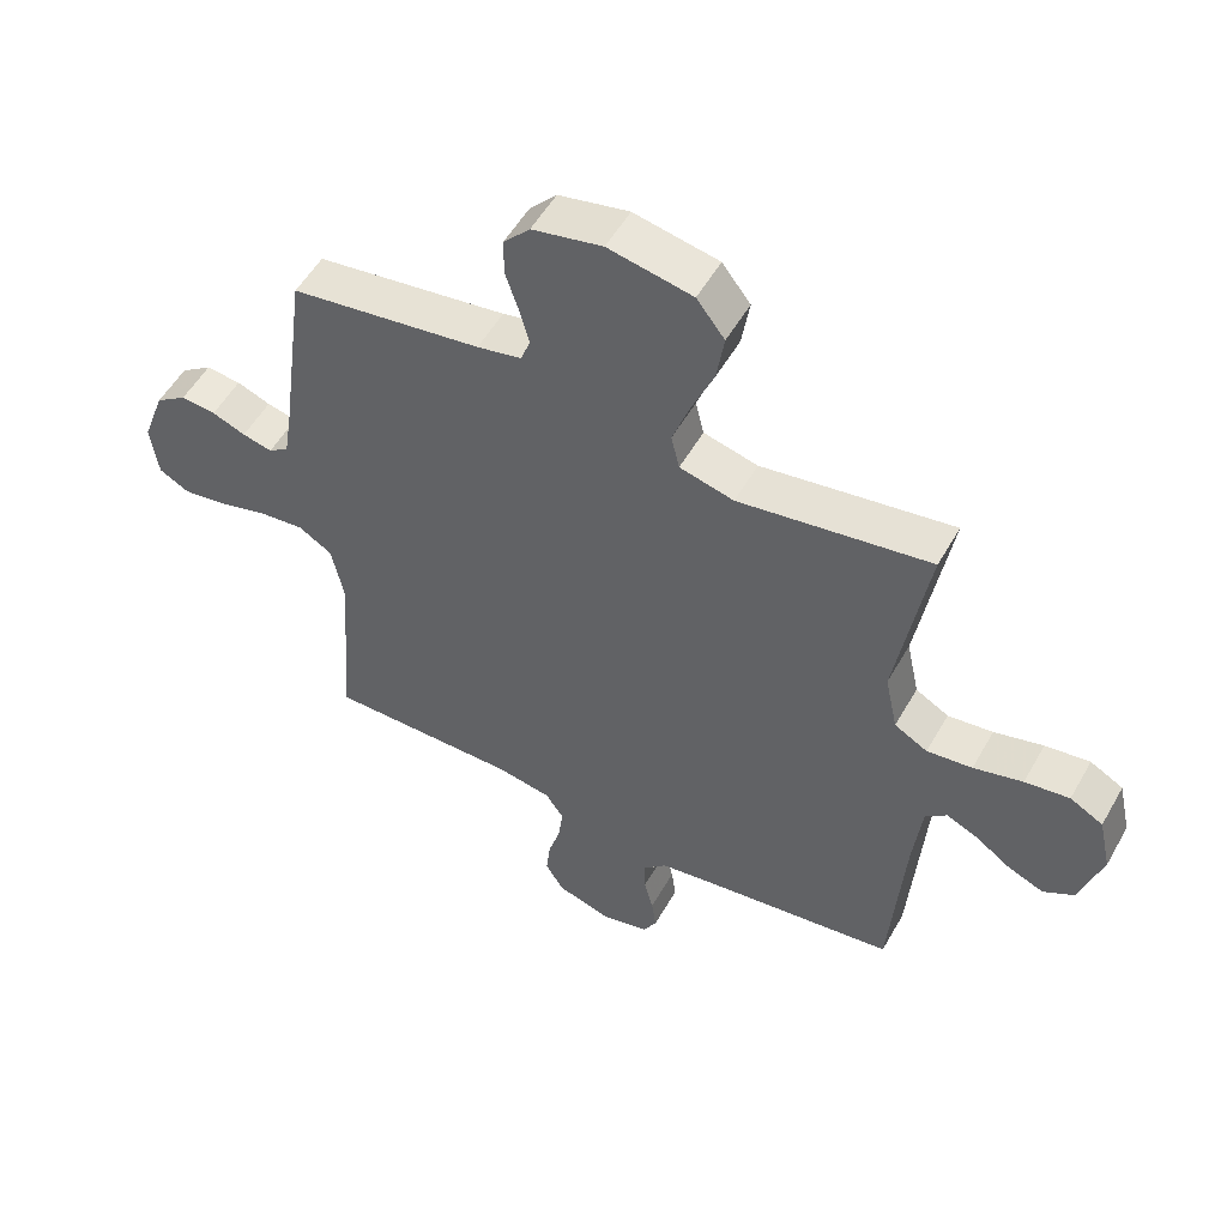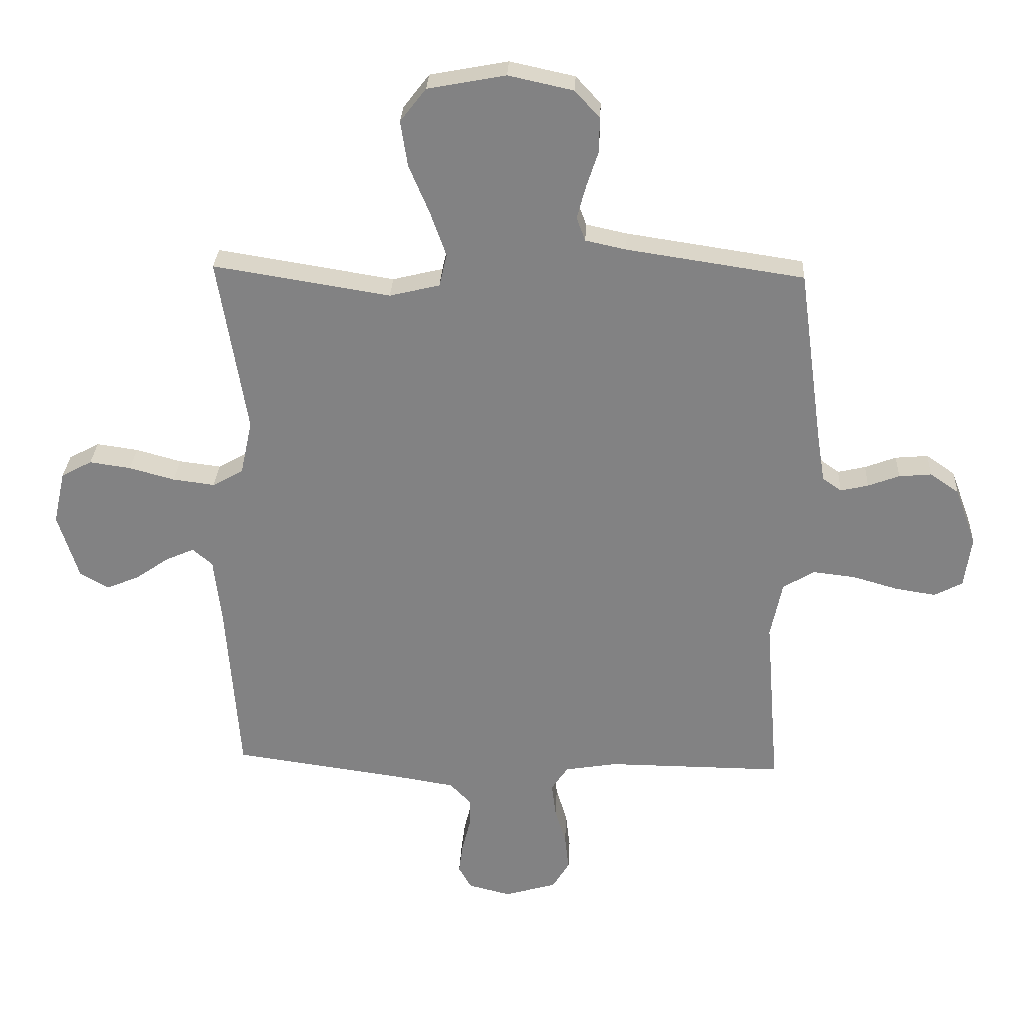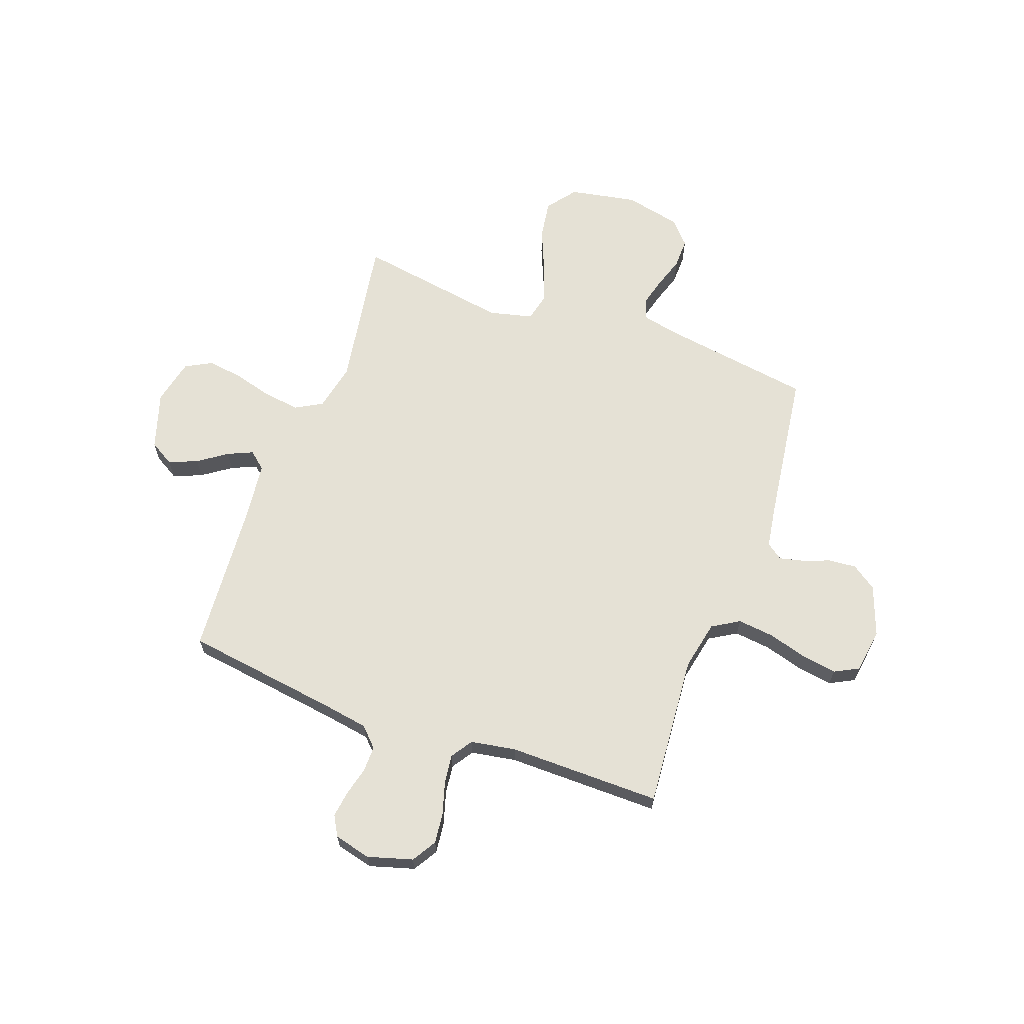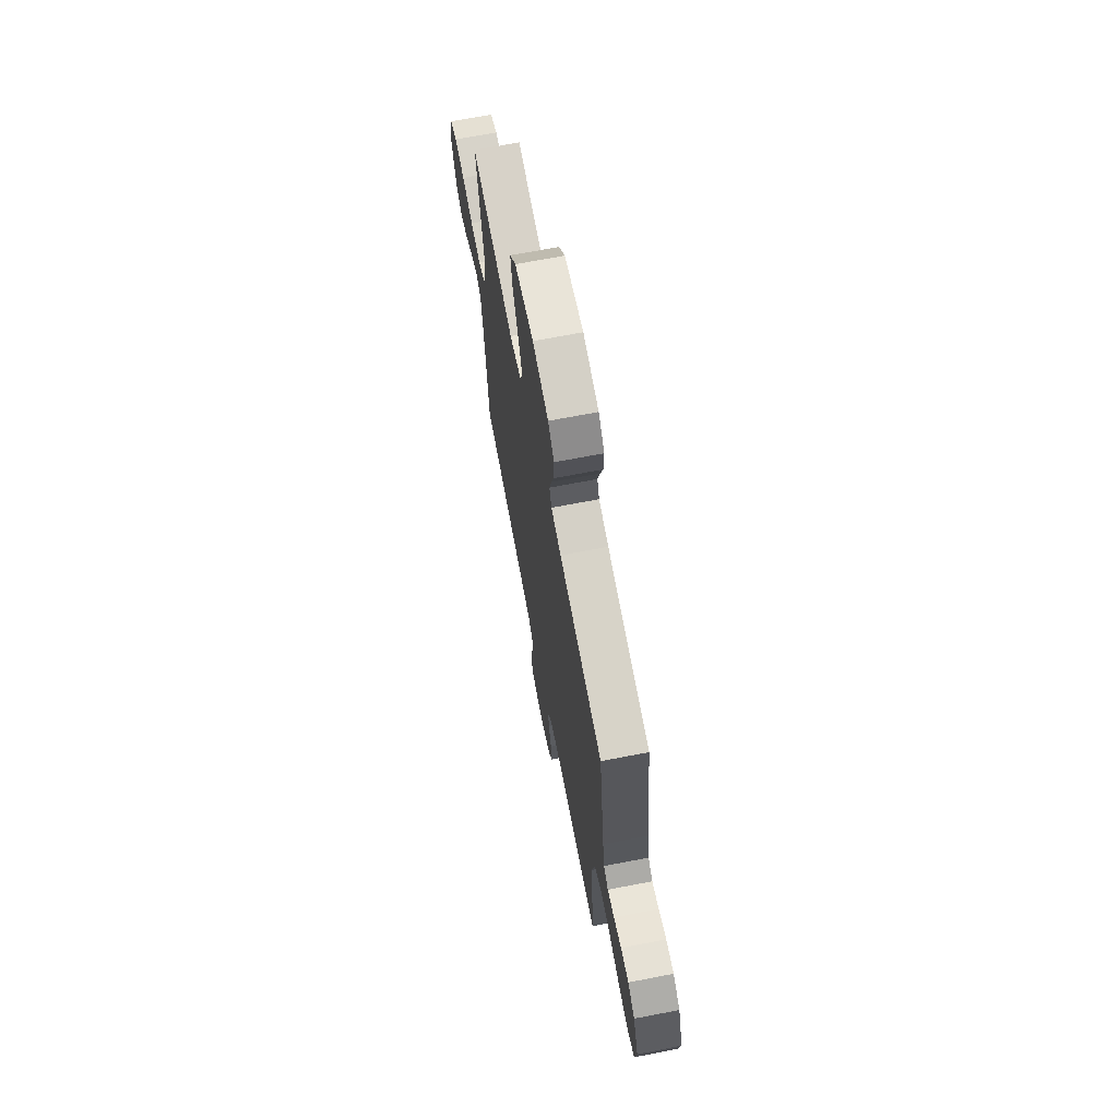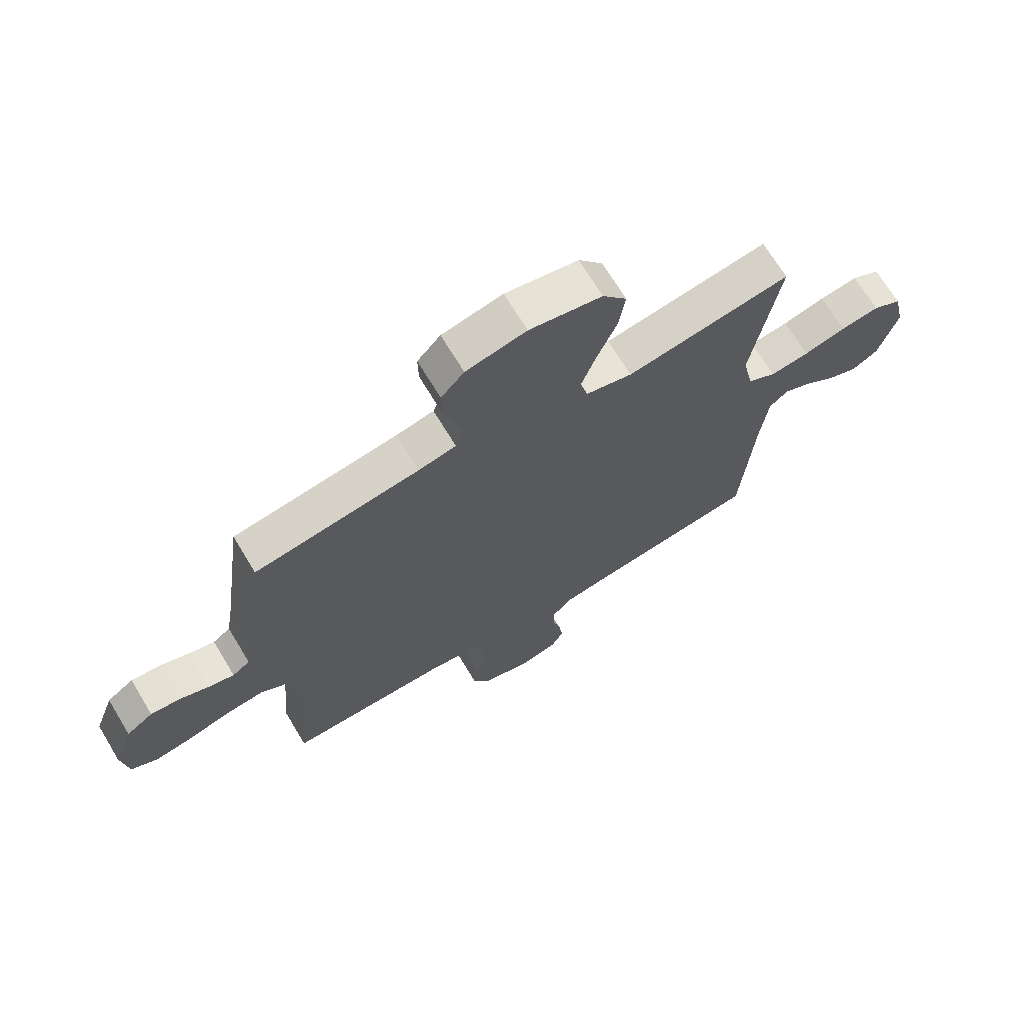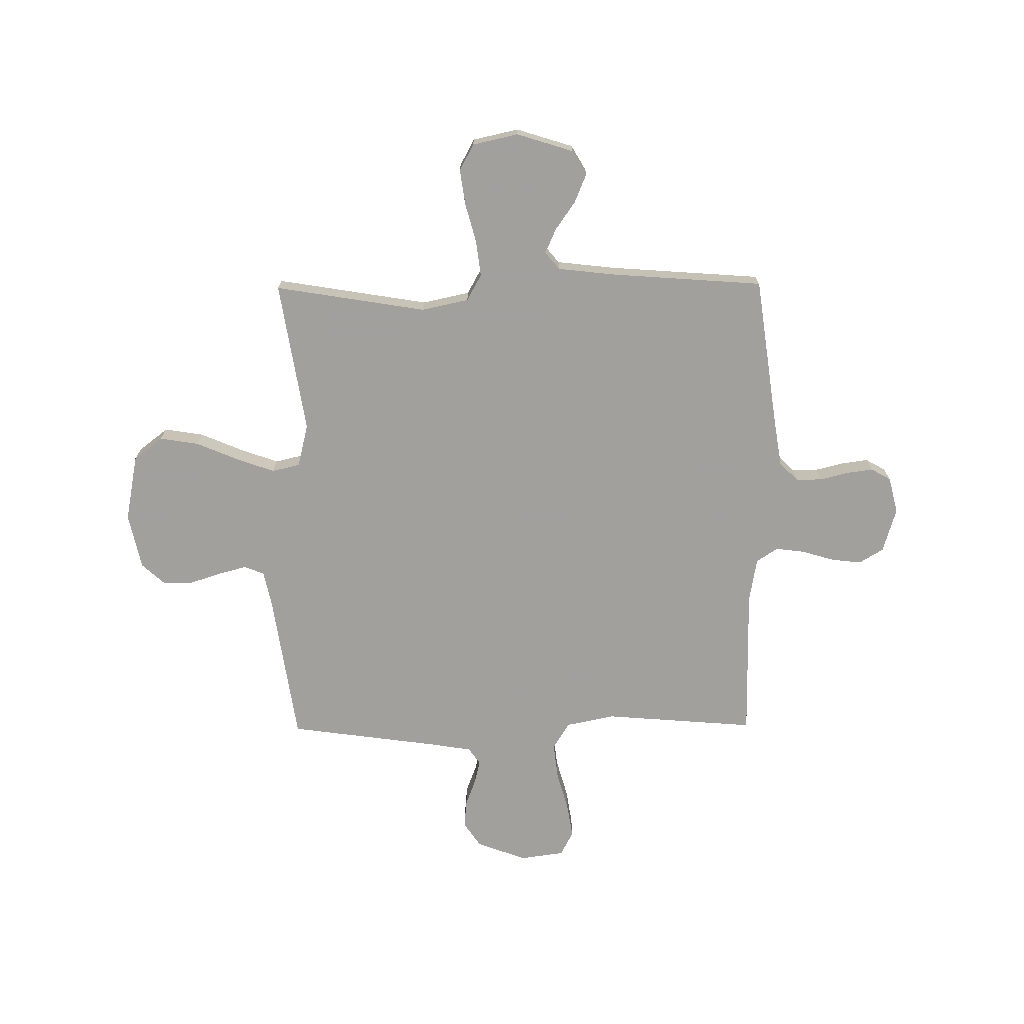
<metadata>
{"format":"obj","ext":"obj","renderer":"f3d","projection":"perspective","resolution":1024,"background":"white","views":[{"elev":53.5,"azim":29.1,"up":"+Z"},{"elev":28.9,"azim":-177.2,"up":"+Z"},{"elev":65.1,"azim":-160.0,"up":"+Y"},{"elev":69.0,"azim":-100.9,"up":"+Z"},{"elev":69.2,"azim":-31.1,"up":"+Z"},{"elev":-71.7,"azim":90.5,"up":"+Y"}]}
</metadata>
<code>
v 0.5 0.07 -0.5
v 0.2 0.07 -0.542
v 0.108 0.07 -0.557
v 0.072 0.07 -0.594
v 0.073 0.07 -0.645
v 0.087 0.07 -0.701
v 0.094 0.07 -0.753
v 0.072 0.07 -0.792
v 0 0.07 -0.81
v -0.088 0.07 -0.784
v -0.117 0.07 -0.736
v -0.11 0.07 -0.676
v -0.091 0.07 -0.612
v -0.084 0.07 -0.555
v -0.112 0.07 -0.513
v -0.2 0.07 -0.498
v -0.5 0.07 -0.5
v -0.476 0.07 -0.2
v -0.496 0.07 -0.103
v -0.549 0.07 -0.071
v -0.62 0.07 -0.079
v -0.697 0.07 -0.101
v -0.766 0.07 -0.112
v -0.814 0.07 -0.087
v -0.826 0.07 0
v -0.79 0.07 0.098
v -0.741 0.07 0.132
v -0.686 0.07 0.127
v -0.633 0.07 0.107
v -0.586 0.07 0.096
v -0.554 0.07 0.119
v -0.541 0.07 0.2
v -0.5 0.07 0.5
v -0.2 0.07 0.545
v -0.131 0.07 0.56
v -0.116 0.07 0.6
v -0.131 0.07 0.656
v -0.151 0.07 0.717
v -0.152 0.07 0.776
v -0.11 0.07 0.822
v 0 0.07 0.846
v 0.132 0.07 0.821
v 0.176 0.07 0.764
v 0.164 0.07 0.687
v 0.129 0.07 0.604
v 0.102 0.07 0.528
v 0.115 0.07 0.473
v 0.2 0.07 0.452
v 0.5 0.07 0.5
v 0.451 0.07 0.2
v 0.471 0.07 0.107
v 0.523 0.07 0.078
v 0.594 0.07 0.087
v 0.671 0.07 0.108
v 0.741 0.07 0.118
v 0.793 0.07 0.09
v 0.813 0.07 0
v 0.778 0.07 -0.112
v 0.73 0.07 -0.14
v 0.674 0.07 -0.117
v 0.618 0.07 -0.078
v 0.569 0.07 -0.056
v 0.535 0.07 -0.085
v 0.522 0.07 -0.2
v 0.5 0 -0.5
v 0.2 0 -0.542
v 0.108 0 -0.557
v 0.072 0 -0.594
v 0.073 0 -0.645
v 0.087 0 -0.701
v 0.094 0 -0.753
v 0.072 0 -0.792
v 0 0 -0.81
v -0.088 0 -0.784
v -0.117 0 -0.736
v -0.11 0 -0.676
v -0.091 0 -0.612
v -0.084 0 -0.555
v -0.112 0 -0.513
v -0.2 0 -0.498
v -0.5 0 -0.5
v -0.476 0 -0.2
v -0.496 0 -0.103
v -0.549 0 -0.071
v -0.62 0 -0.079
v -0.697 0 -0.101
v -0.766 0 -0.112
v -0.814 0 -0.087
v -0.826 0 0
v -0.79 0 0.098
v -0.741 0 0.132
v -0.686 0 0.127
v -0.633 0 0.107
v -0.586 0 0.096
v -0.554 0 0.119
v -0.541 0 0.2
v -0.5 0 0.5
v -0.2 0 0.545
v -0.131 0 0.56
v -0.116 0 0.6
v -0.131 0 0.656
v -0.151 0 0.717
v -0.152 0 0.776
v -0.11 0 0.822
v 0 0 0.846
v 0.132 0 0.821
v 0.176 0 0.764
v 0.164 0 0.687
v 0.129 0 0.604
v 0.102 0 0.528
v 0.115 0 0.473
v 0.2 0 0.452
v 0.5 0 0.5
v 0.451 0 0.2
v 0.471 0 0.107
v 0.523 0 0.078
v 0.594 0 0.087
v 0.671 0 0.108
v 0.741 0 0.118
v 0.793 0 0.09
v 0.813 0 0
v 0.778 0 -0.112
v 0.73 0 -0.14
v 0.674 0 -0.117
v 0.618 0 -0.078
v 0.569 0 -0.056
v 0.535 0 -0.085
v 0.522 0 -0.2
f 59 60 61
f 58 59 61
f 57 58 61
f 56 57 61
f 55 56 61
f 54 55 61
f 53 54 61
f 52 53 61 62
f 51 52 62 63
f 48 49 50
f 47 48 50 51
f 43 44 45
f 42 43 45
f 41 42 45
f 40 41 45
f 39 40 45
f 38 39 45
f 37 38 45
f 36 37 45 46
f 35 36 46 47
f 32 33 34
f 51 63 64
f 47 51 64
f 35 47 64
f 34 35 64
f 32 34 64
f 31 32 64
f 27 28 29
f 26 27 29
f 25 26 29
f 24 25 29
f 23 24 29
f 22 23 29
f 21 22 29
f 16 17 18
f 15 16 18 19
f 11 12 13
f 10 11 13
f 9 10 13
f 8 9 13
f 7 8 13
f 6 7 13
f 5 6 13
f 4 5 13 14
f 3 4 14 15
f 64 1 2
f 31 64 2
f 30 31 2
f 20 21 29 30
f 19 20 30
f 15 19 30
f 3 15 30
f 2 3 30
f 125 124 123
f 125 123 122
f 125 122 121
f 125 121 120
f 125 120 119
f 125 119 118
f 125 118 117
f 126 125 117 116
f 127 126 116 115
f 114 113 112
f 115 114 112 111
f 109 108 107
f 109 107 106
f 109 106 105
f 109 105 104
f 109 104 103
f 109 103 102
f 109 102 101
f 110 109 101 100
f 111 110 100 99
f 98 97 96
f 128 127 115
f 128 115 111
f 128 111 99
f 128 99 98
f 128 98 96
f 128 96 95
f 93 92 91
f 93 91 90
f 93 90 89
f 93 89 88
f 93 88 87
f 93 87 86
f 93 86 85
f 82 81 80
f 83 82 80 79
f 77 76 75
f 77 75 74
f 77 74 73
f 77 73 72
f 77 72 71
f 77 71 70
f 77 70 69
f 78 77 69 68
f 79 78 68 67
f 66 65 128
f 66 128 95
f 66 95 94
f 94 93 85 84
f 94 84 83
f 94 83 79
f 94 79 67
f 94 67 66
f 1 65 66 2
f 2 66 67 3
f 3 67 68 4
f 4 68 69 5
f 5 69 70 6
f 6 70 71 7
f 7 71 72 8
f 8 72 73 9
f 9 73 74 10
f 10 74 75 11
f 11 75 76 12
f 12 76 77 13
f 13 77 78 14
f 14 78 79 15
f 15 79 80 16
f 16 80 81 17
f 17 81 82 18
f 18 82 83 19
f 19 83 84 20
f 20 84 85 21
f 21 85 86 22
f 22 86 87 23
f 23 87 88 24
f 24 88 89 25
f 25 89 90 26
f 26 90 91 27
f 27 91 92 28
f 28 92 93 29
f 29 93 94 30
f 30 94 95 31
f 31 95 96 32
f 32 96 97 33
f 33 97 98 34
f 34 98 99 35
f 35 99 100 36
f 36 100 101 37
f 37 101 102 38
f 38 102 103 39
f 39 103 104 40
f 40 104 105 41
f 41 105 106 42
f 42 106 107 43
f 43 107 108 44
f 44 108 109 45
f 45 109 110 46
f 46 110 111 47
f 47 111 112 48
f 48 112 113 49
f 49 113 114 50
f 50 114 115 51
f 51 115 116 52
f 52 116 117 53
f 53 117 118 54
f 54 118 119 55
f 55 119 120 56
f 56 120 121 57
f 57 121 122 58
f 58 122 123 59
f 59 123 124 60
f 60 124 125 61
f 61 125 126 62
f 62 126 127 63
f 63 127 128 64
f 64 128 65 1

</code>
